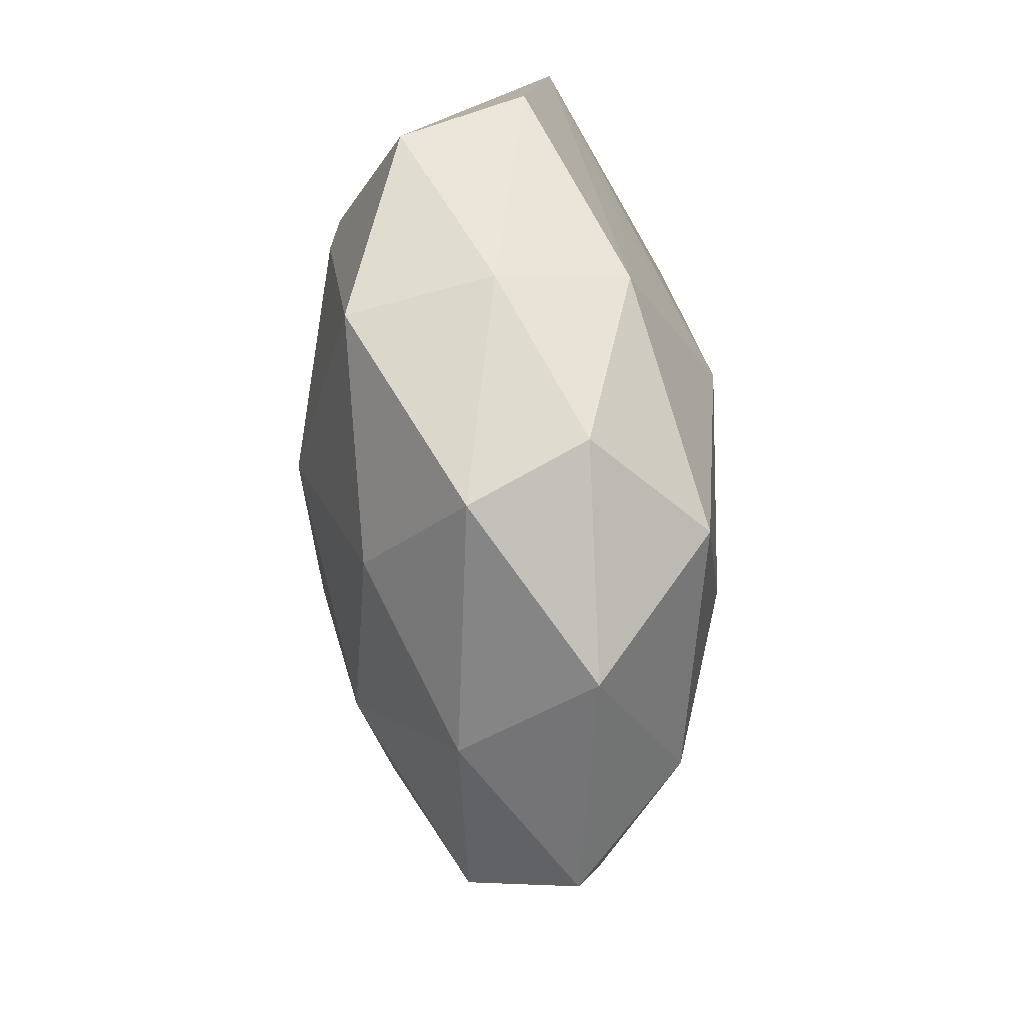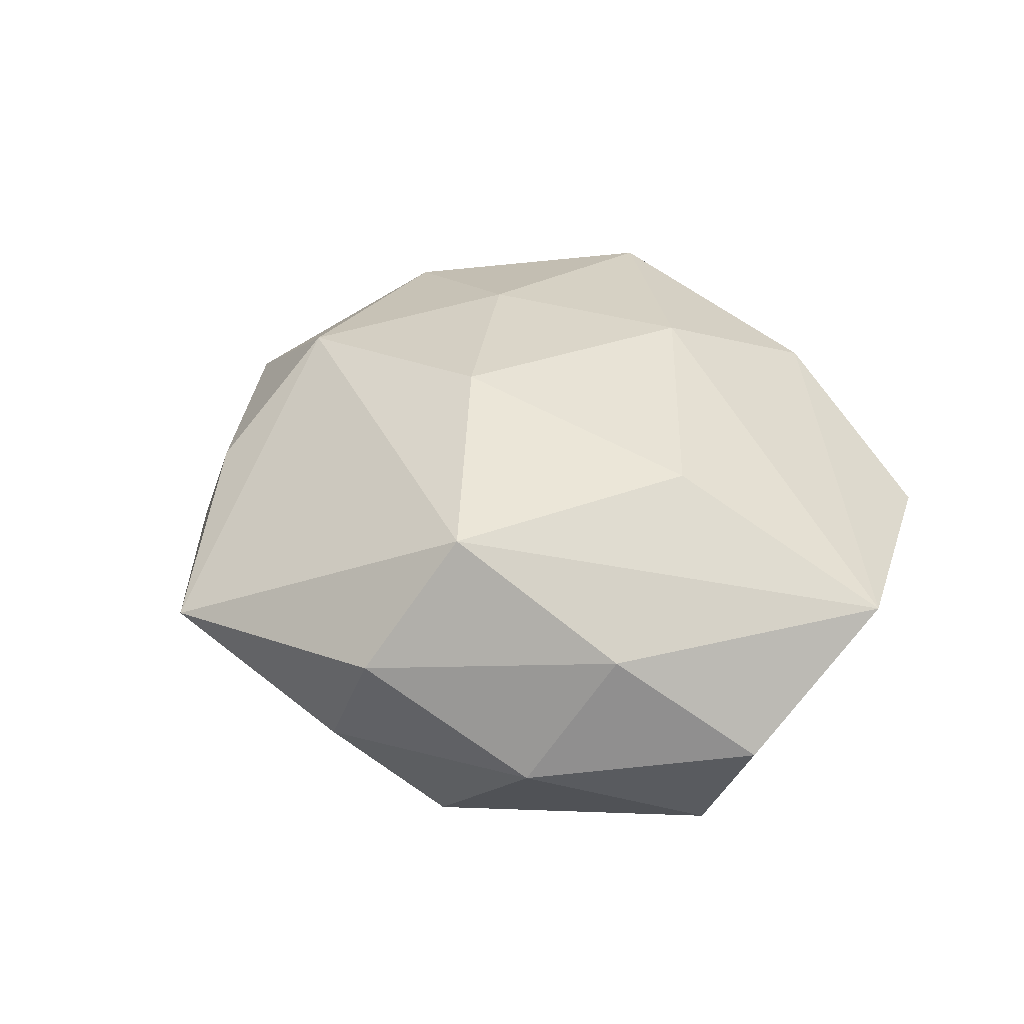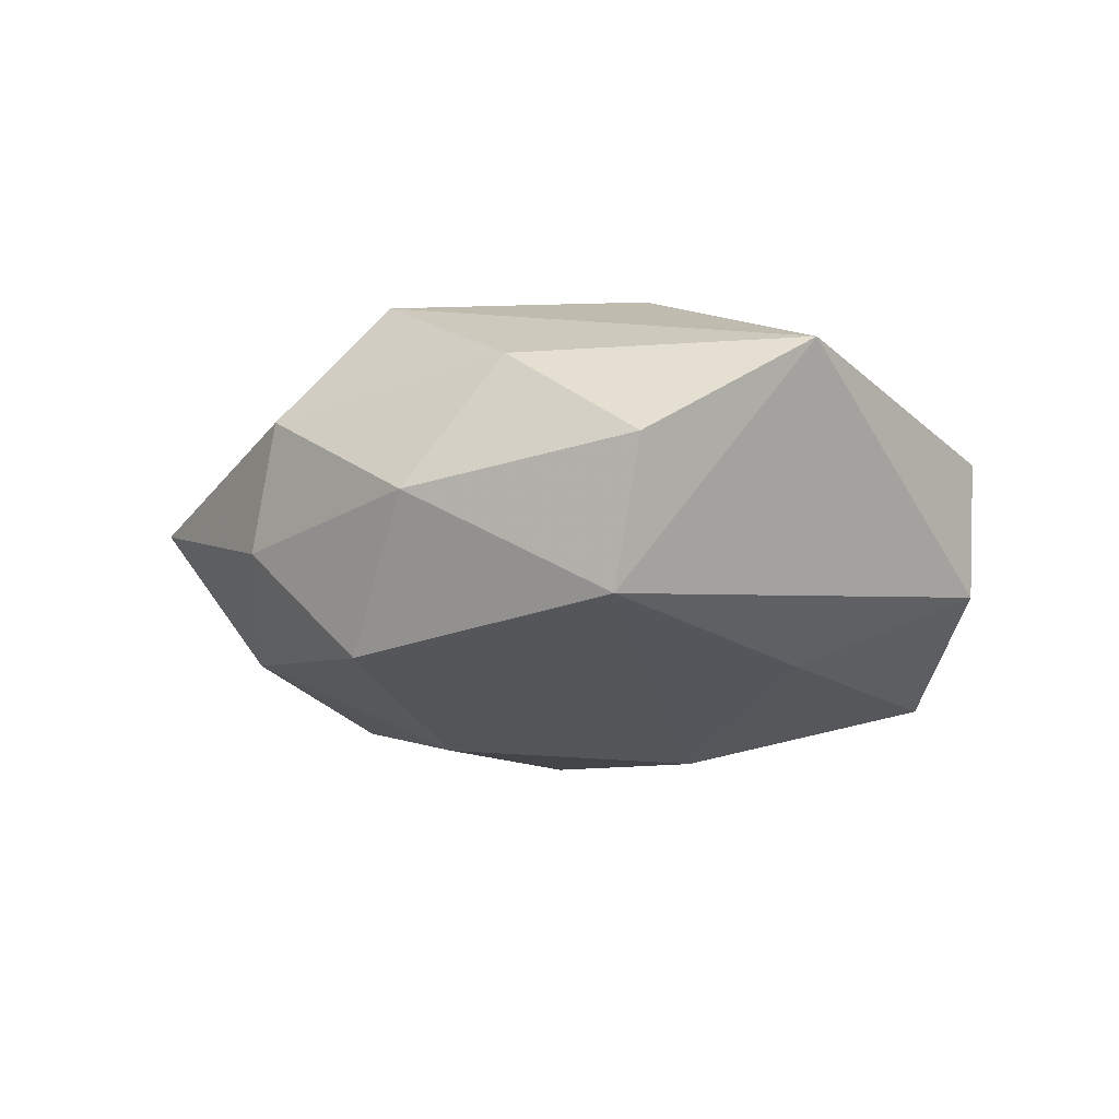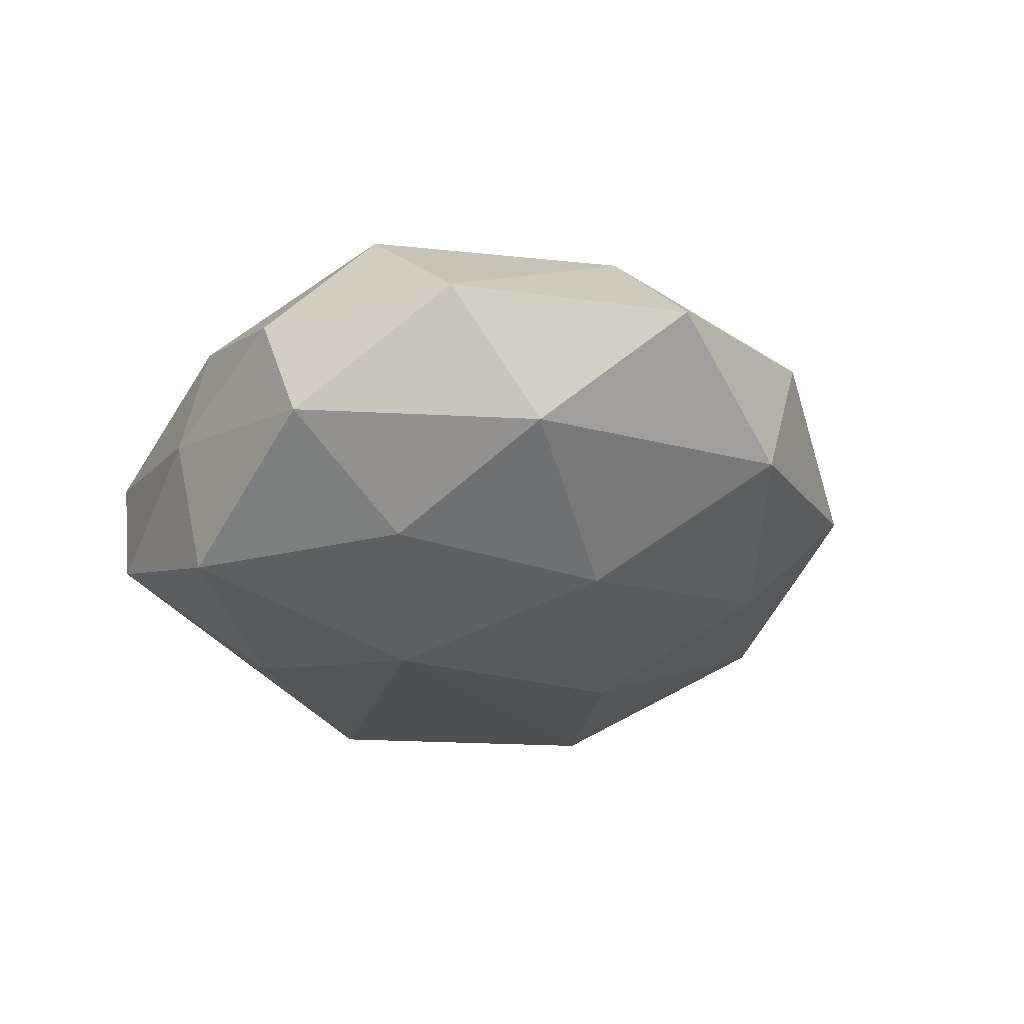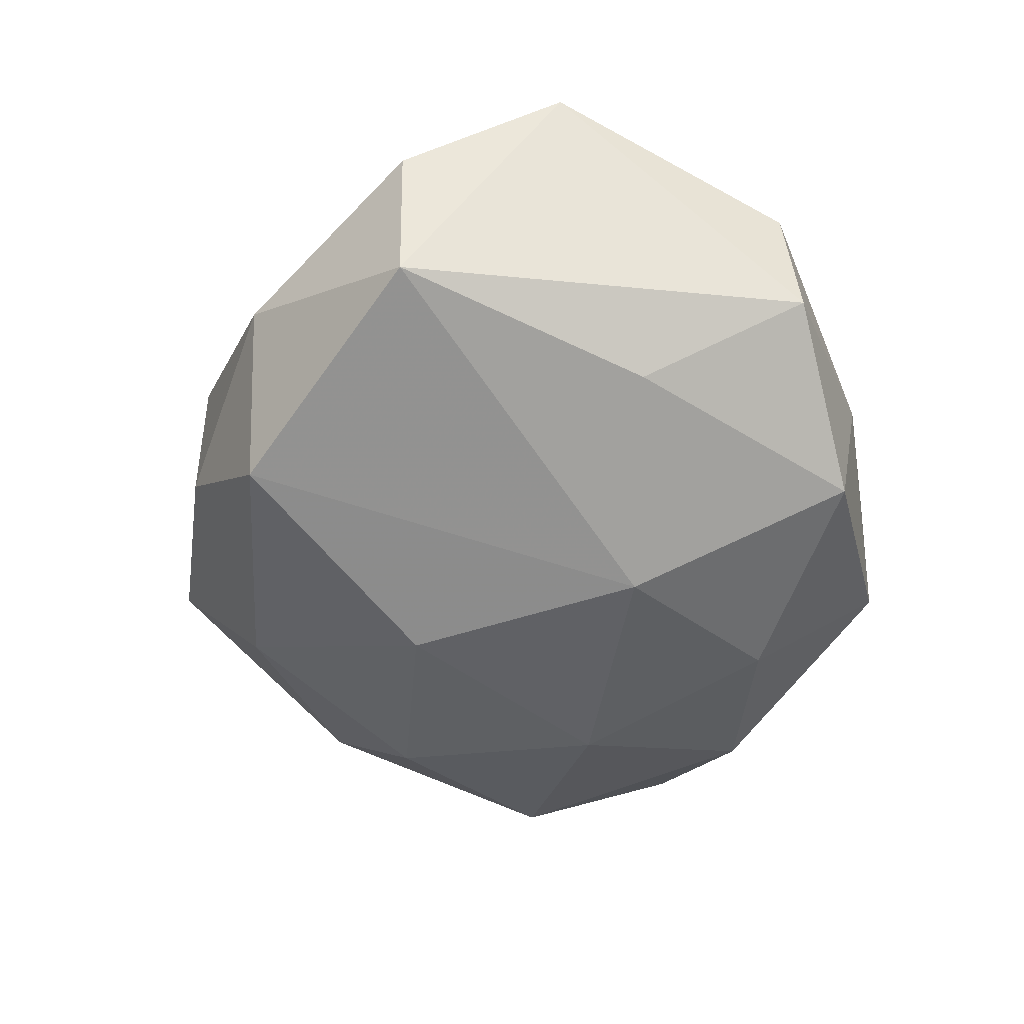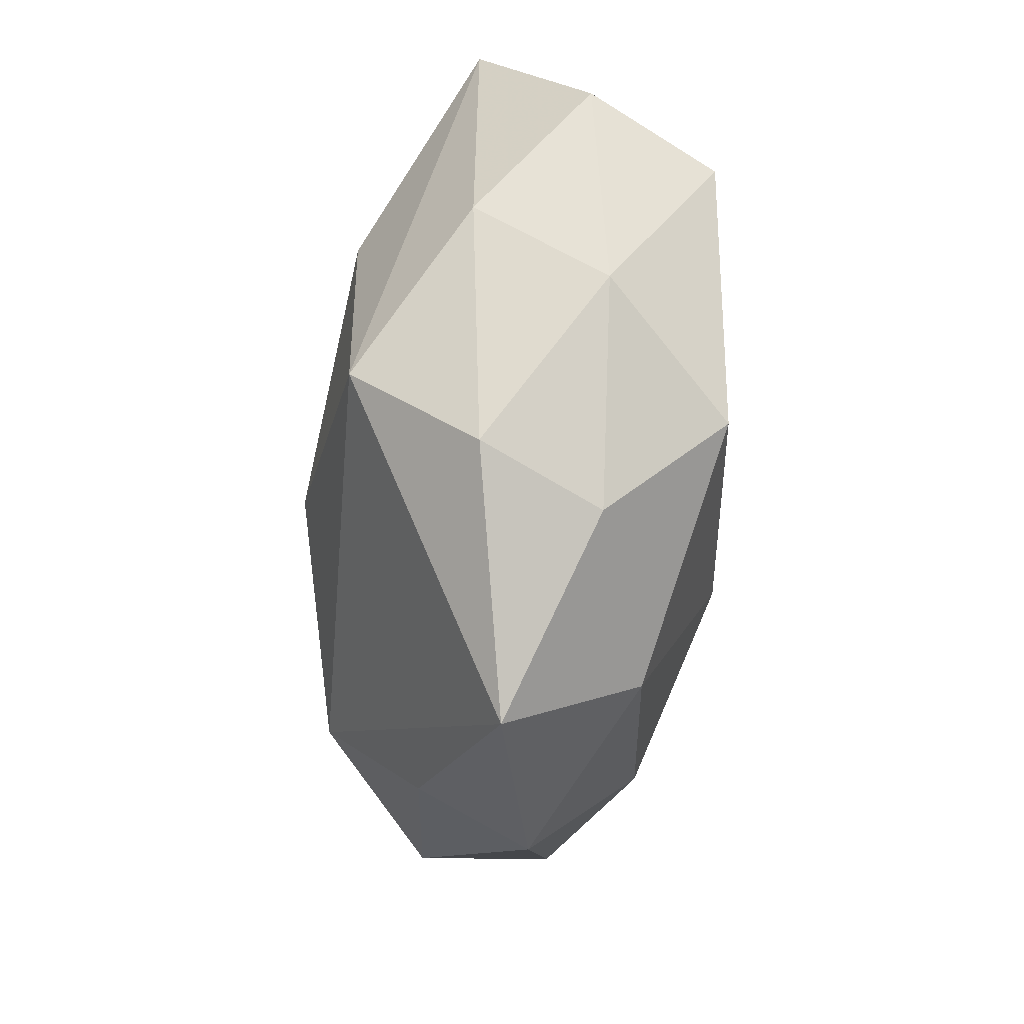
<metadata>
{"format":"obj","ext":"obj","renderer":"f3d","projection":"perspective","resolution":1024,"background":"white","views":[{"elev":53.6,"azim":-96.9,"up":"+Y"},{"elev":38.2,"azim":66.4,"up":"+Z"},{"elev":-16.7,"azim":90.5,"up":"+Z"},{"elev":-27.3,"azim":-113.7,"up":"+Z"},{"elev":-58.6,"azim":114.0,"up":"+Z"},{"elev":-56.8,"azim":82.2,"up":"+Y"}]}
</metadata>
<code>
v 0.01777 -0.01558 0.01482
v -0.01634 0.02595 0.003746
v 0.03062 0.01584 0.007184
v -0.02905 0.007253 -0.007127
v -0.01619 -0.0151 0.01313
v -0.0296 0.01503 0.002846
v 0.01456 0.0292 0.002976
v -0.02907 -0.01313 -0.006664
v -0.01591 -0.02723 -0.003143
v 0.02983 0.001345 -0.0115
v 0.02747 -0.01381 -0.00308
v 0.01778 0.0042 0.01527
v 0.02798 -0.006368 0.007053
v 0.001821 -0.03458 0.001337
v -0.0138 0.00165 0.01487
v -0.01649 0.01397 -0.0126
v 0.01124 0.01829 0.01022
v -0.003486 0.02658 -0.01223
v -0.001059 0.01278 0.01598
v -0.000777 -0.01153 -0.01601
v 0.0186 -0.01768 -0.0132
v -0.03609 -0.002098 0.0008826
v 0.0005086 -0.007084 0.01719
v -0.02687 -0.01711 0.004162
v -0.01233 -0.02561 0.005909
v 0.01154 0.02907 -0.006724
v -0.01438 -0.01912 -0.0116
v 0.01357 0.01536 -0.01271
v -0.0179 -0.002794 -0.01411
v 0.0228 0.01666 -0.004056
v -0.01972 0.02417 -0.005244
v -0.02773 -0.0001727 0.009777
v 0.0007138 -0.02685 -0.009308
v 0.01513 -0.02592 -0.004169
v -0.002476 0.02672 0.008641
v -0.0194 0.01778 0.01224
v 0.03418 0.003161 -0.001145
v 0.01861 -0.02402 0.005178
v -0.003131 0.02893 -0.001321
v -0.002291 0.00788 -0.01684
f 14 1 5
f 5 1 23
f 38 1 14
f 23 1 12
f 1 38 13
f 14 5 25
f 5 24 25
f 9 33 14
f 27 33 9
f 14 25 9
f 9 25 24
f 8 29 27
f 27 9 8
f 8 24 22
f 8 9 24
f 34 38 14
f 14 33 34
f 20 33 27
f 20 29 40
f 27 29 20
f 40 29 16
f 22 24 32
f 32 24 5
f 22 32 6
f 6 32 36
f 2 36 35
f 31 6 2
f 2 6 36
f 15 5 23
f 15 32 5
f 36 32 15
f 35 36 19
f 23 12 19
f 19 15 23
f 36 15 19
f 11 10 37
f 38 34 11
f 37 13 11
f 11 13 38
f 33 20 21
f 21 34 33
f 40 10 21
f 21 20 40
f 10 11 21
f 21 11 34
f 29 8 4
f 4 16 29
f 4 8 22
f 31 16 4
f 22 6 4
f 4 6 31
f 28 10 40
f 28 26 10
f 10 26 30
f 3 19 12
f 3 30 26
f 3 13 37
f 37 10 3
f 10 30 3
f 3 12 1
f 1 13 3
f 18 16 31
f 40 16 18
f 18 28 40
f 26 28 18
f 35 3 7
f 7 3 26
f 35 19 17
f 17 3 35
f 19 3 17
f 26 18 39
f 39 7 26
f 31 2 39
f 39 18 31
f 39 2 35
f 35 7 39

</code>
